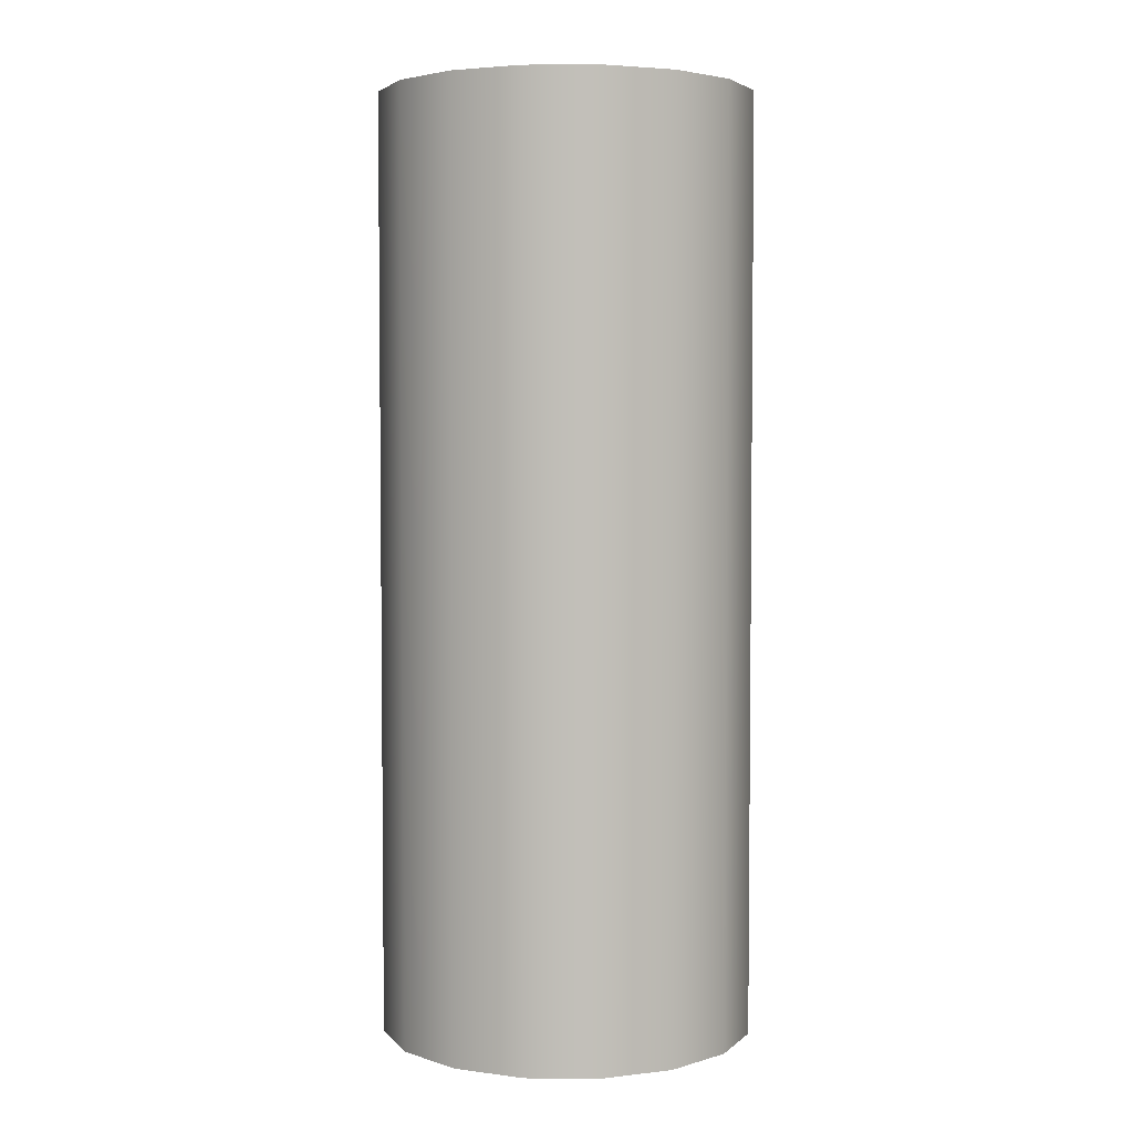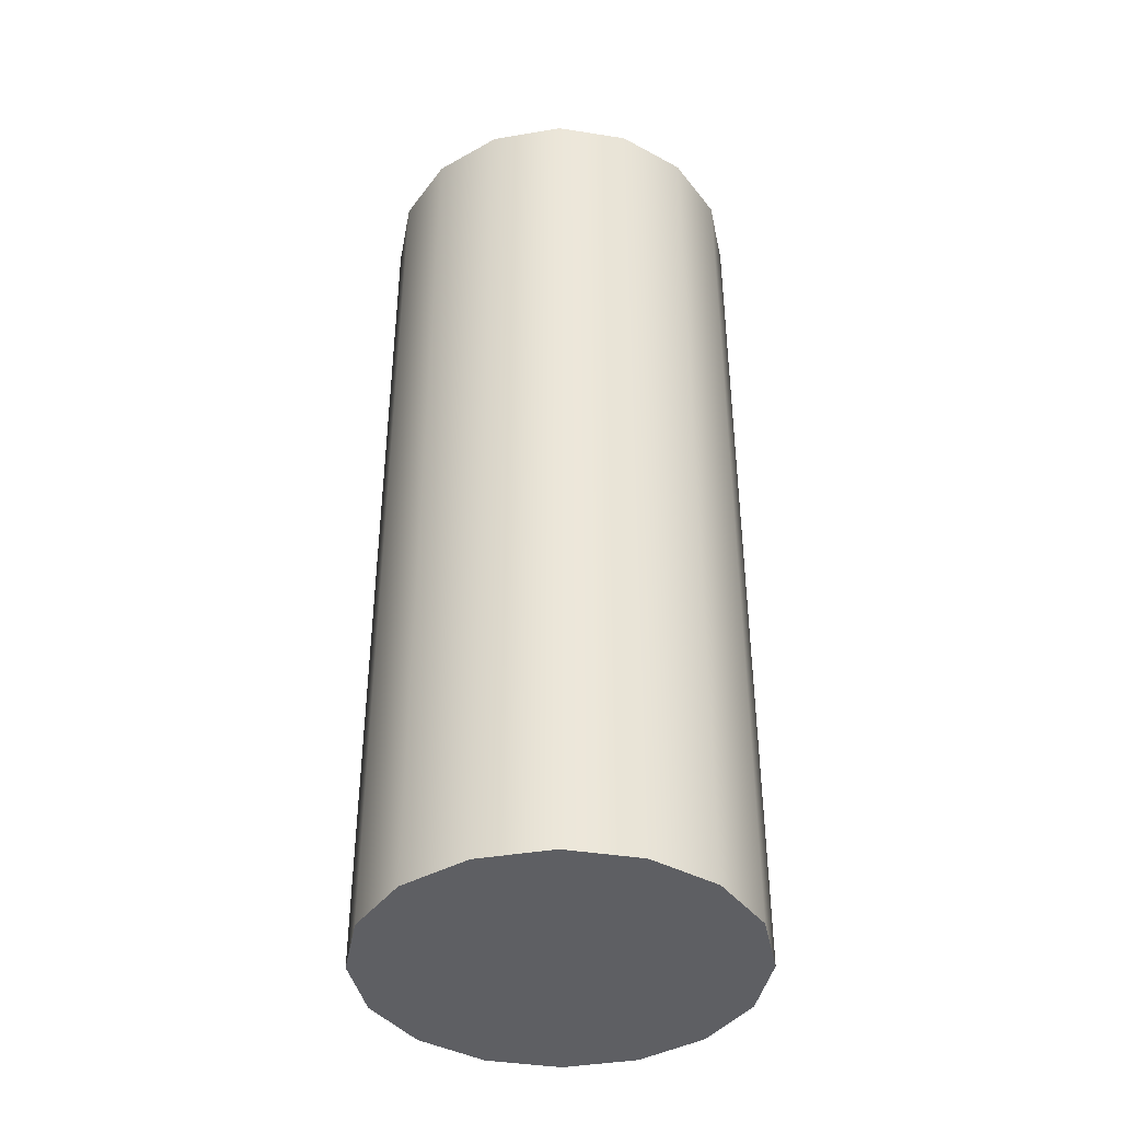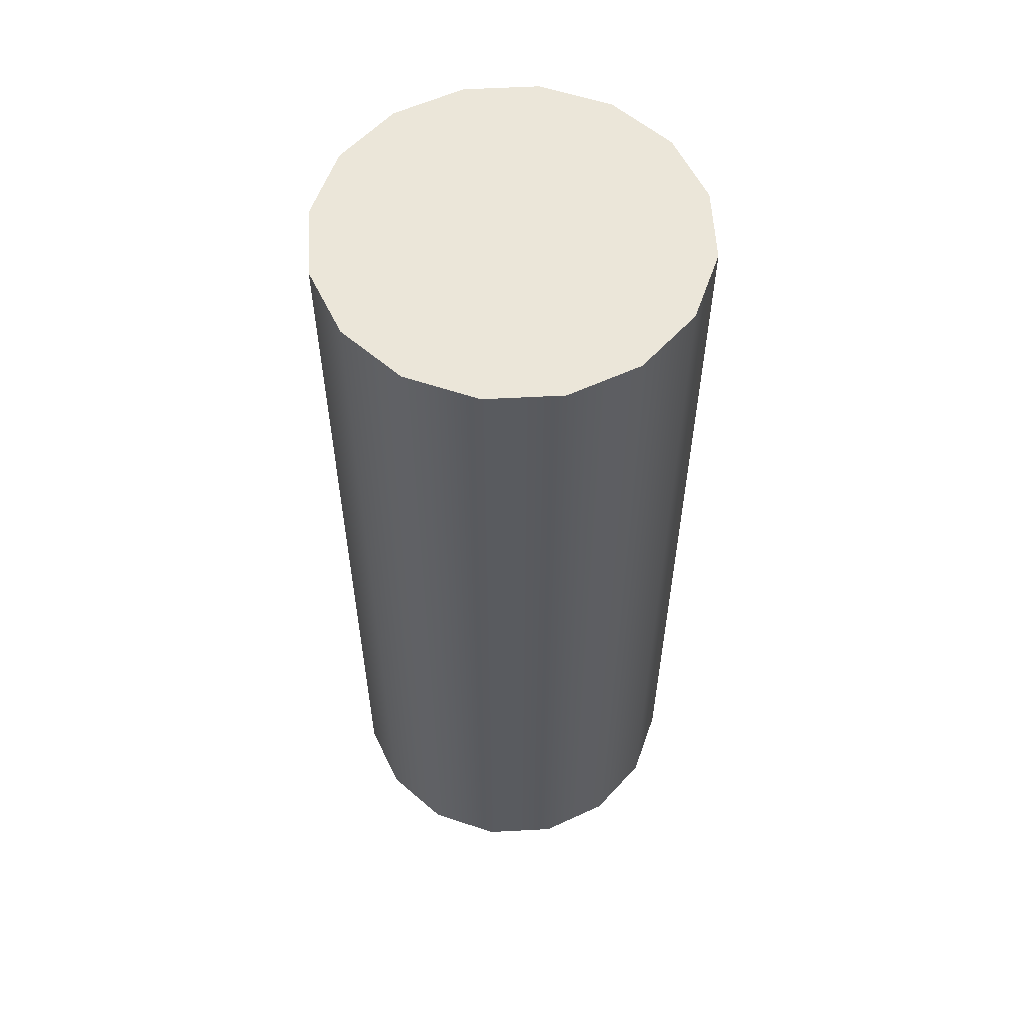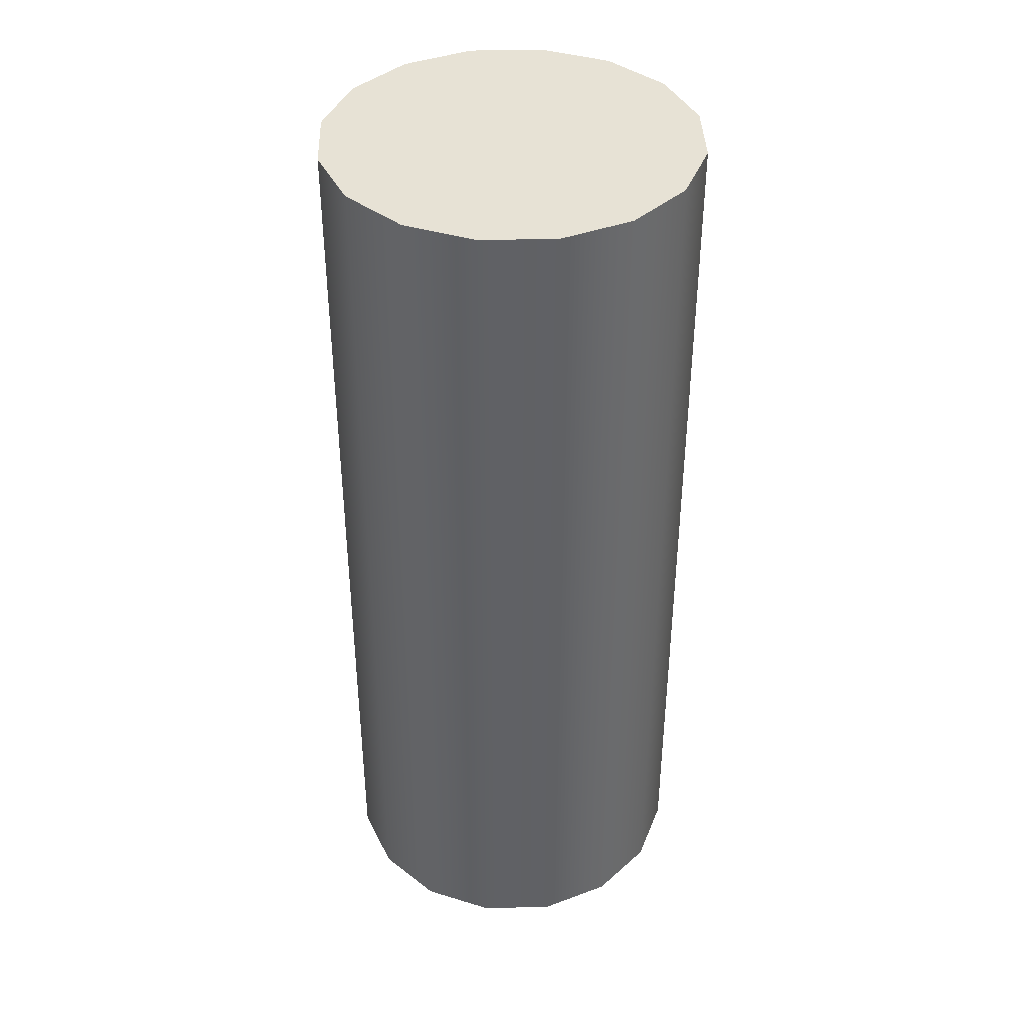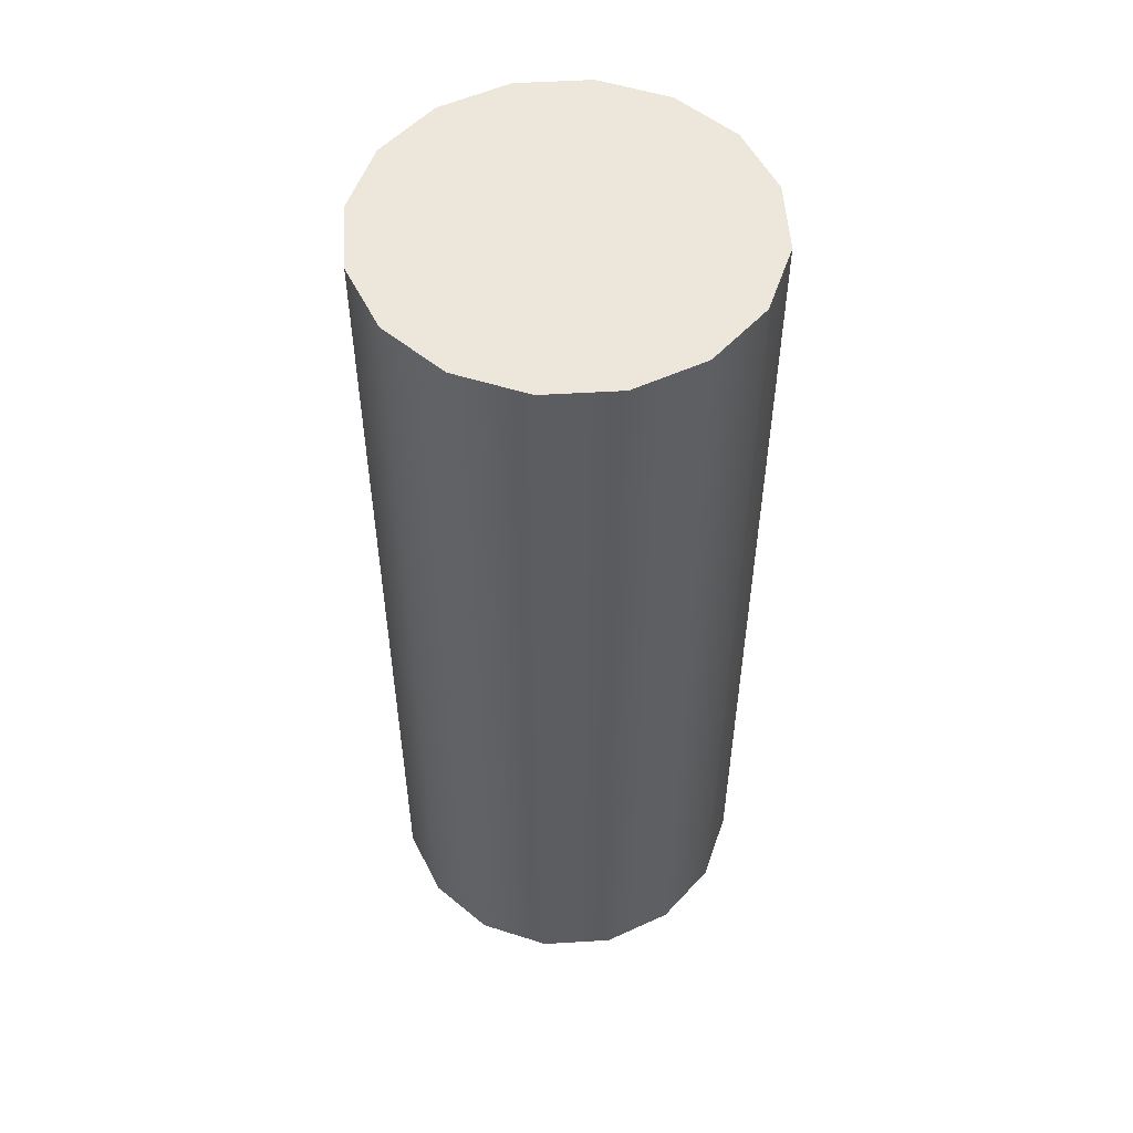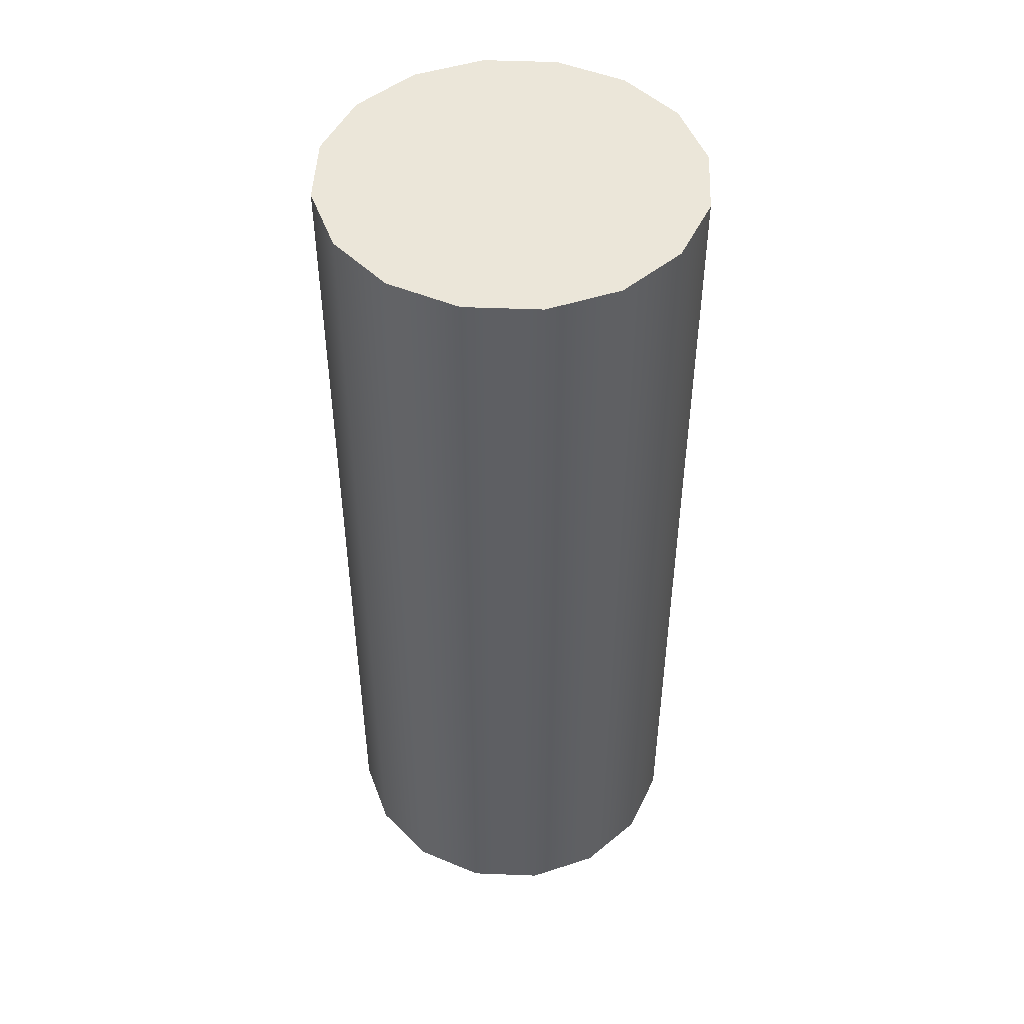
<metadata>
{"format":"obj","ext":"obj","renderer":"f3d","projection":"perspective","resolution":1024,"background":"white","views":[{"elev":3.9,"azim":35.0,"up":"+Y"},{"elev":-40.9,"azim":-89.6,"up":"+Y"},{"elev":57.4,"azim":30.6,"up":"+Y"},{"elev":40.1,"azim":-35.7,"up":"+Y"},{"elev":53.1,"azim":-37.4,"up":"+Y"},{"elev":48.1,"azim":81.3,"up":"+Y"}]}
</metadata>
<code>
o cabinet_leg_2_mesh
v -2.7 1.5 2
v -2.585 1.5 1.977
v -2.488 1.5 1.912
v -2.423 1.5 1.815
v -2.4 1.5 1.7
v -2.423 1.5 1.585
v -2.488 1.5 1.488
v -2.585 1.5 1.423
v -2.7 1.5 1.4
v -2.815 1.5 1.423
v -2.912 1.5 1.488
v -2.977 1.5 1.585
v -3 1.5 1.7
v -2.977 1.5 1.815
v -2.912 1.5 1.912
v -2.815 1.5 1.977
v -2.7 1.5 2
v -2.7 0 2
v -2.585 0 1.977
v -2.488 0 1.912
v -2.423 0 1.815
v -2.4 0 1.7
v -2.423 0 1.585
v -2.488 0 1.488
v -2.585 0 1.423
v -2.7 0 1.4
v -2.815 0 1.423
v -2.912 0 1.488
v -2.977 0 1.585
v -3 0 1.7
v -2.977 0 1.815
v -2.912 0 1.912
v -2.815 0 1.977
v -2.7 0 2
v -2.7 1.5 1.7
v -2.7 1.5 1.7
v -2.7 1.5 1.7
v -2.7 1.5 1.7
v -2.7 1.5 1.7
v -2.7 1.5 1.7
v -2.7 1.5 1.7
v -2.7 1.5 1.7
v -2.7 1.5 1.7
v -2.7 1.5 1.7
v -2.7 1.5 1.7
v -2.7 1.5 1.7
v -2.7 1.5 1.7
v -2.7 1.5 1.7
v -2.7 1.5 1.7
v -2.7 1.5 1.7
v -2.7 1.5 2
v -2.585 1.5 1.977
v -2.488 1.5 1.912
v -2.423 1.5 1.815
v -2.4 1.5 1.7
v -2.423 1.5 1.585
v -2.488 1.5 1.488
v -2.585 1.5 1.423
v -2.7 1.5 1.4
v -2.815 1.5 1.423
v -2.912 1.5 1.488
v -2.977 1.5 1.585
v -3 1.5 1.7
v -2.977 1.5 1.815
v -2.912 1.5 1.912
v -2.815 1.5 1.977
v -2.7 1.5 2
v -2.7 0 1.7
v -2.7 0 1.7
v -2.7 0 1.7
v -2.7 0 1.7
v -2.7 0 1.7
v -2.7 0 1.7
v -2.7 0 1.7
v -2.7 0 1.7
v -2.7 0 1.7
v -2.7 0 1.7
v -2.7 0 1.7
v -2.7 0 1.7
v -2.7 0 1.7
v -2.7 0 1.7
v -2.7 0 1.7
v -2.7 0 1.7
v -2.7 0 2
v -2.585 0 1.977
v -2.488 0 1.912
v -2.423 0 1.815
v -2.4 0 1.7
v -2.423 0 1.585
v -2.488 0 1.488
v -2.585 0 1.423
v -2.7 0 1.4
v -2.815 0 1.423
v -2.912 0 1.488
v -2.977 0 1.585
v -3 0 1.7
v -2.977 0 1.815
v -2.912 0 1.912
v -2.815 0 1.977
v -2.7 0 2
f 1 18 2
f 18 19 2
f 2 19 3
f 19 20 3
f 3 20 4
f 20 21 4
f 4 21 5
f 21 22 5
f 5 22 6
f 22 23 6
f 6 23 7
f 23 24 7
f 7 24 8
f 24 25 8
f 8 25 9
f 25 26 9
f 9 26 10
f 26 27 10
f 10 27 11
f 27 28 11
f 11 28 12
f 28 29 12
f 12 29 13
f 29 30 13
f 13 30 14
f 30 31 14
f 14 31 15
f 31 32 15
f 15 32 16
f 32 33 16
f 16 33 17
f 33 34 17
f 51 52 35
f 52 53 36
f 53 54 37
f 54 55 38
f 55 56 39
f 56 57 40
f 57 58 41
f 58 59 42
f 59 60 43
f 60 61 44
f 61 62 45
f 62 63 46
f 63 64 47
f 64 65 48
f 65 66 49
f 66 67 50
f 85 84 68
f 86 85 69
f 87 86 70
f 88 87 71
f 89 88 72
f 90 89 73
f 91 90 74
f 92 91 75
f 93 92 76
f 94 93 77
f 95 94 78
f 96 95 79
f 97 96 80
f 98 97 81
f 99 98 82
f 100 99 83

</code>
